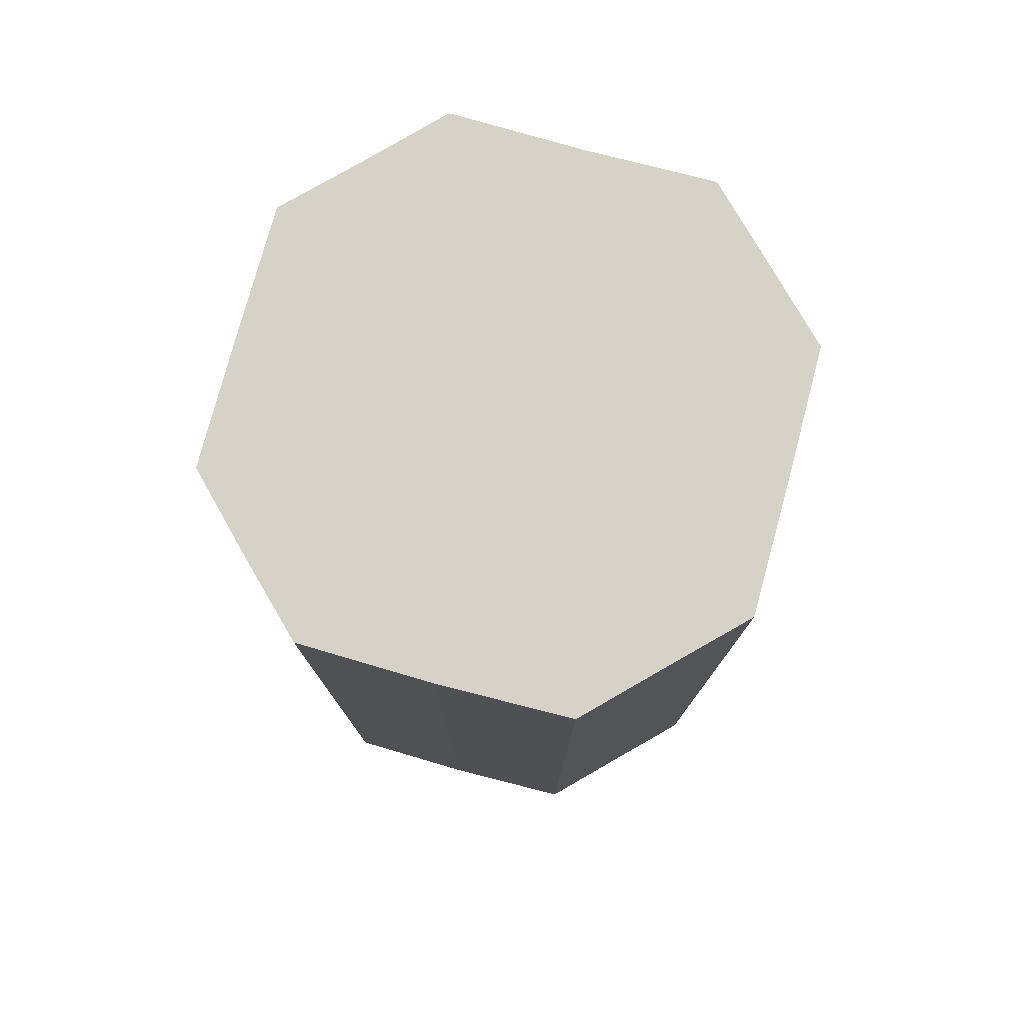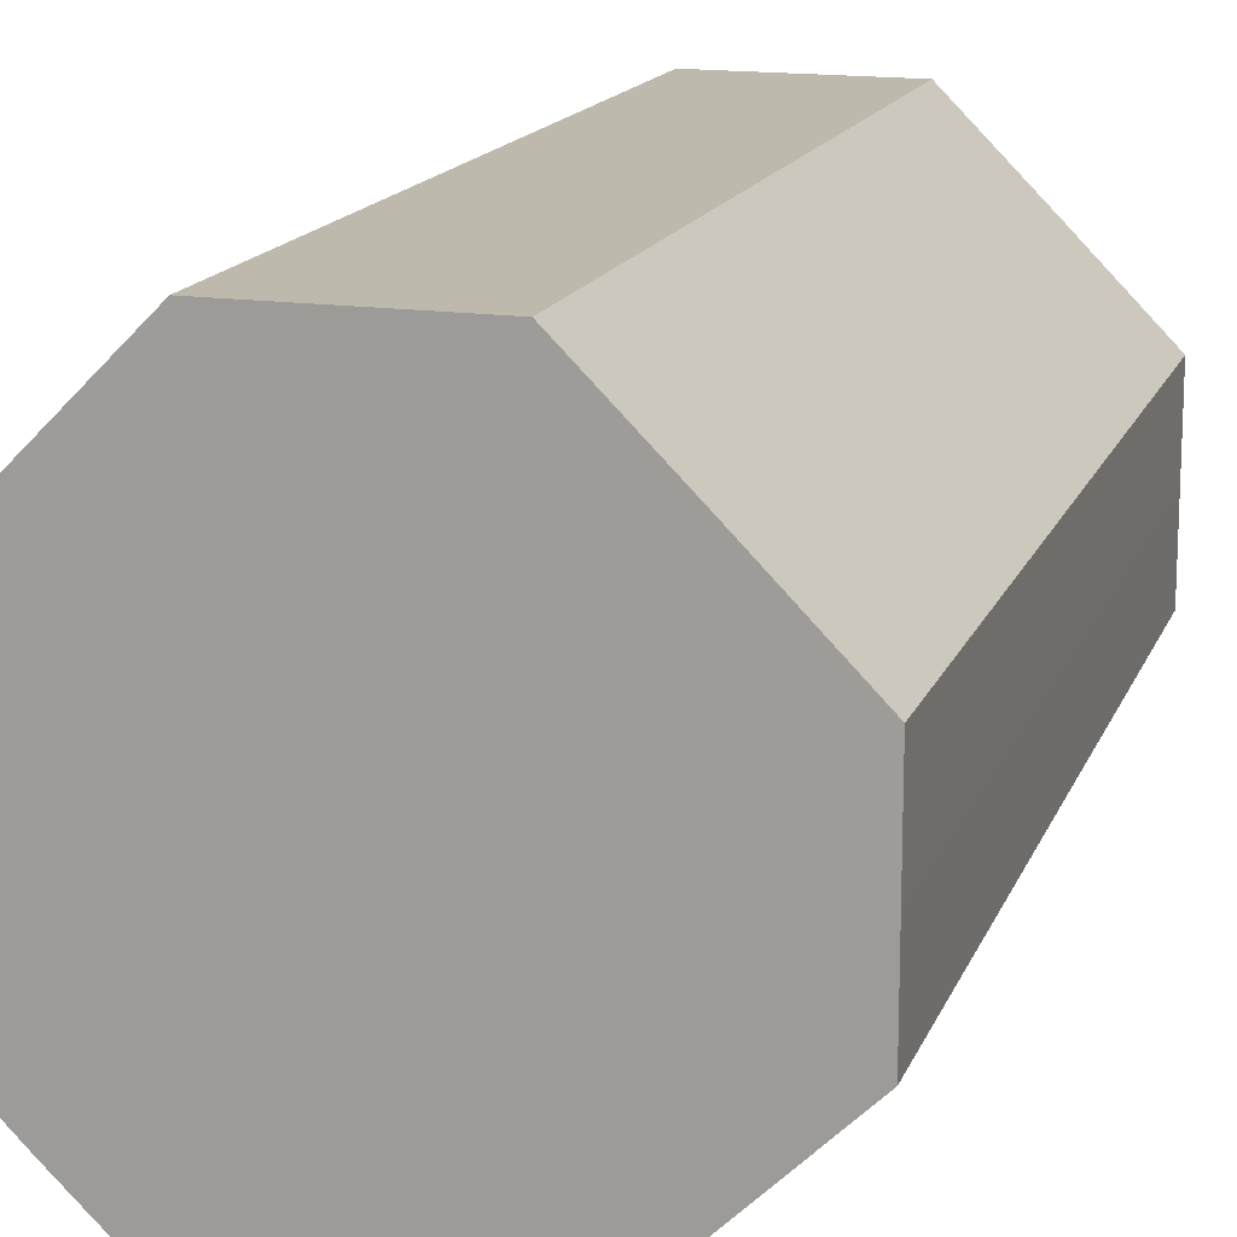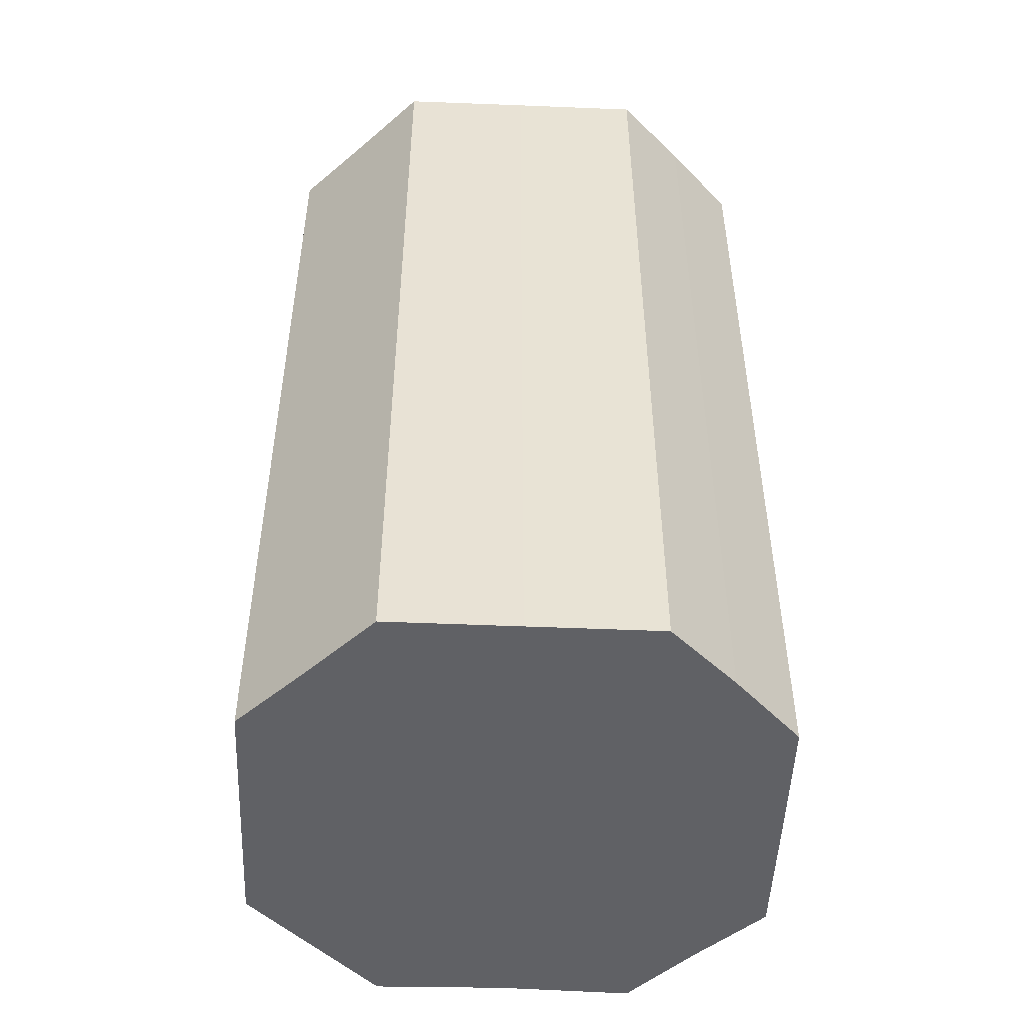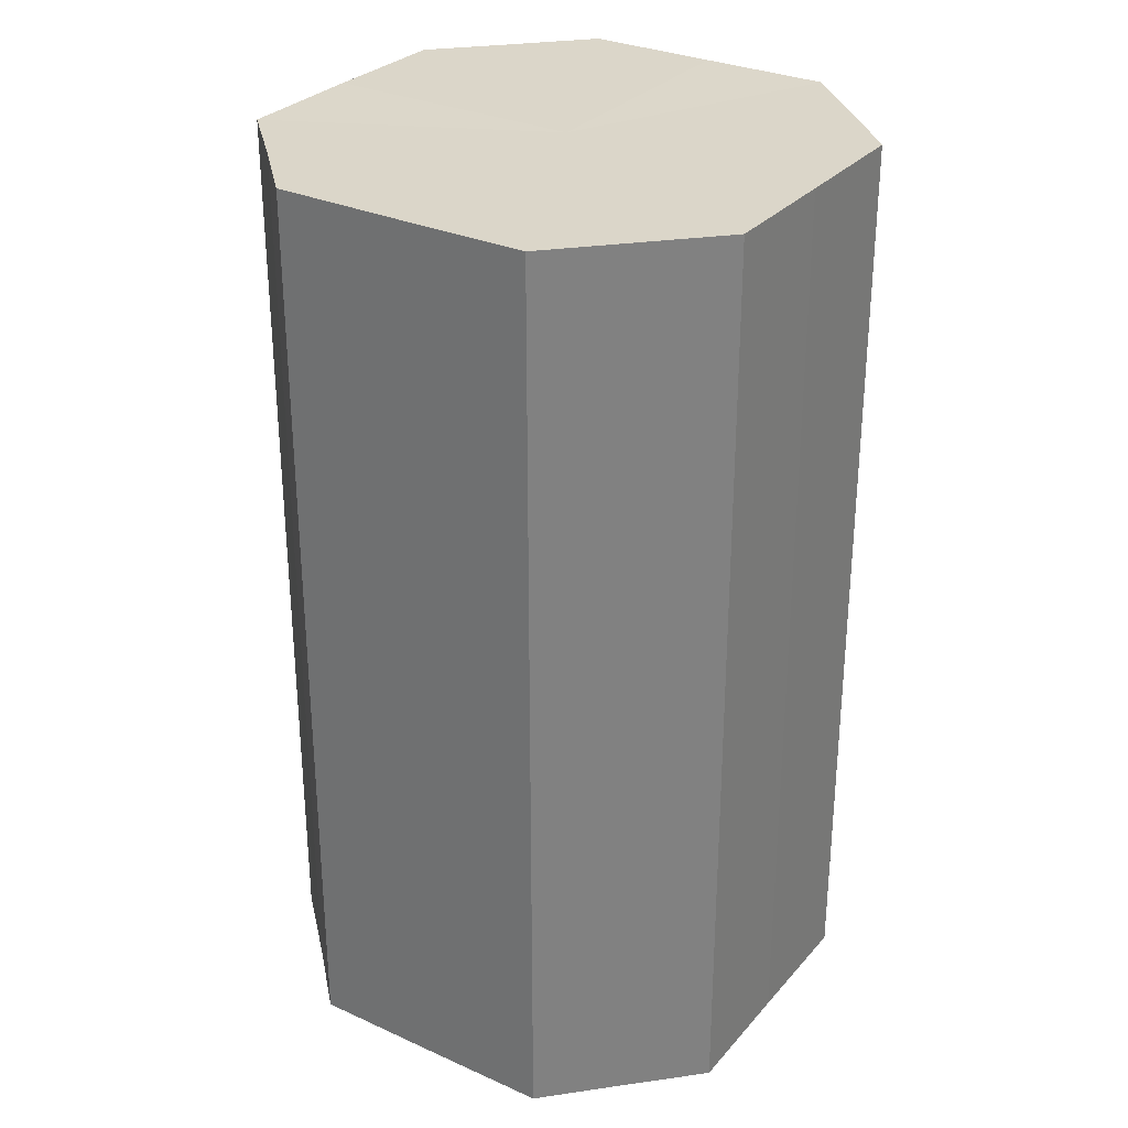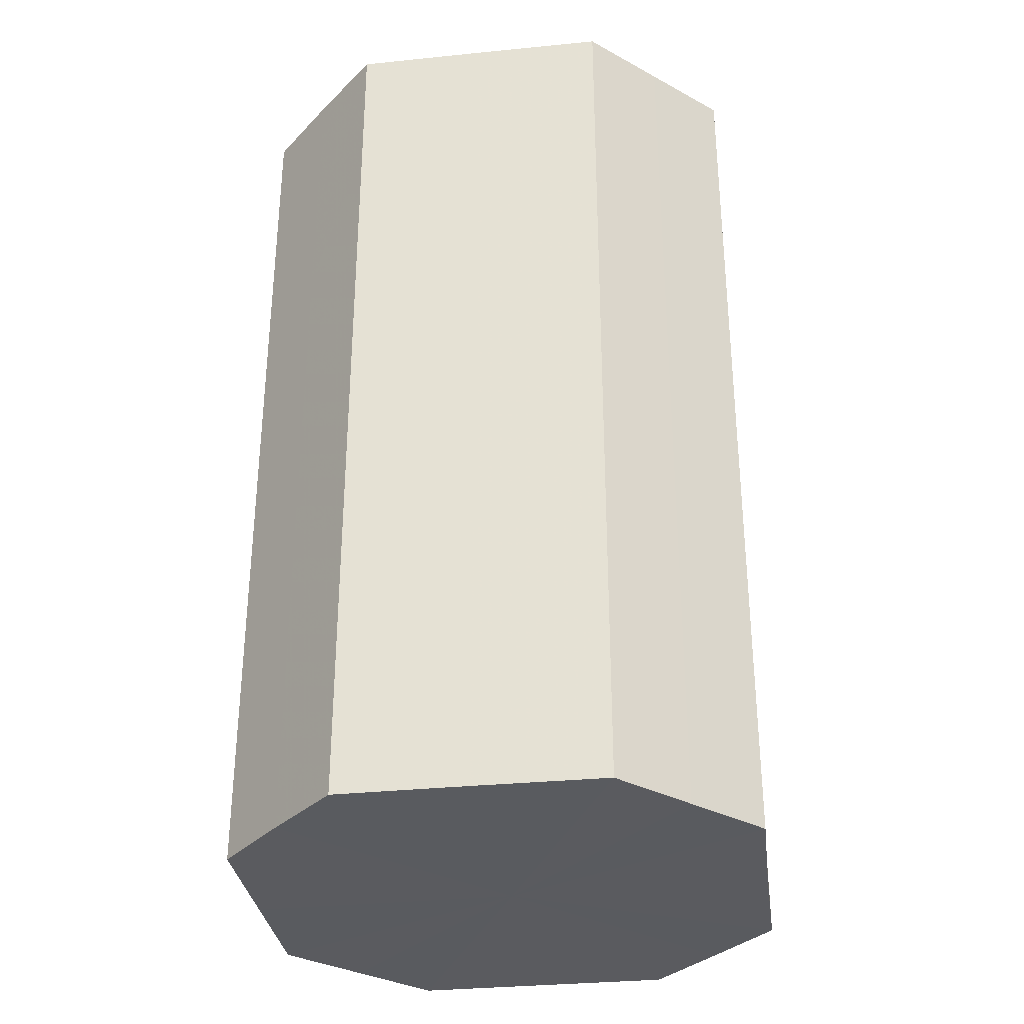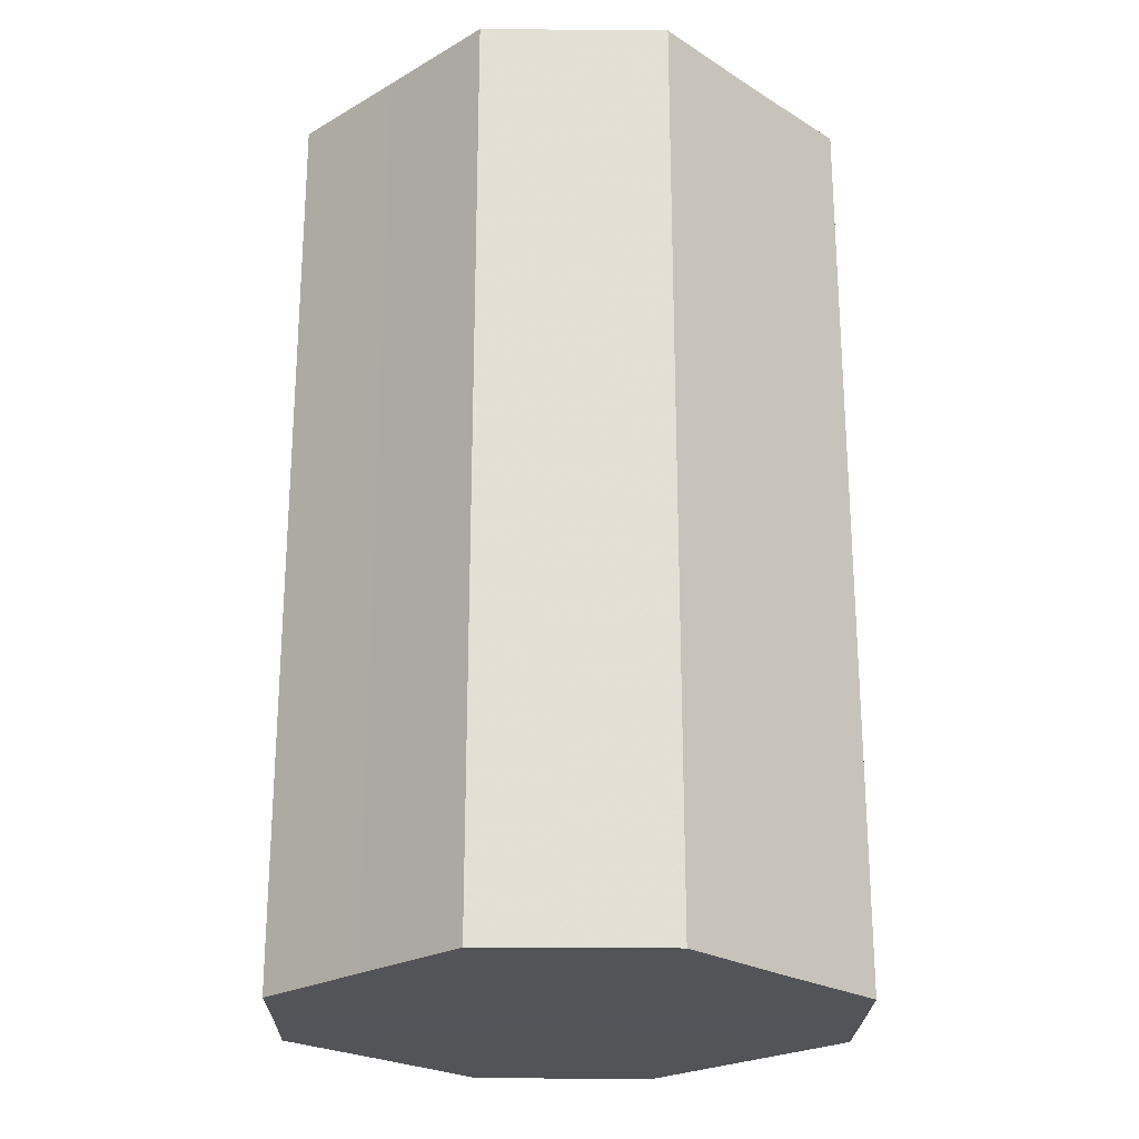
<metadata>
{"format":"obj","ext":"obj","renderer":"f3d","projection":"perspective","resolution":1024,"background":"white","views":[{"elev":78.0,"azim":150.1,"up":"+Z"},{"elev":15.3,"azim":-163.7,"up":"+Y"},{"elev":-49.7,"azim":132.8,"up":"+Z"},{"elev":30.0,"azim":-101.7,"up":"+Z"},{"elev":-32.8,"azim":-127.1,"up":"+Z"},{"elev":-23.5,"azim":-90.9,"up":"+Z"}]}
</metadata>
<code>
o 24564
v 2200 1856 7.173
v 2200 1856 7.173
v 2200 1856 7.273
v 2200 1856 7.173
v 2200 1856 7.273
v 2200 1856 7.173
v 2200 1856 7.273
v 2200 1856 7.173
v 2200 1856 7.273
v 2200 1856 7.173
v 2200 1856 7.273
v 2200 1856 7.173
v 2200 1856 7.273
v 2200 1856 7.173
v 2200 1856 7.273
v 2200 1856 7.173
v 2200 1856 7.273
v 2200 1856 7.173
v 2200 1856 7.273
v 2200 1856 7.173
v 2200 1856 7.273
v 2200 1856 7.173
v 2200 1856 7.273
v 2200 1856 7.173
v 2200 1856 7.273
v 2200 1856 7.173
v 2200 1856 7.273
v 2200 1856 7.173
v 2200 1856 7.273
v 2200 1856 7.173
v 2200 1856 7.273
v 2200 1856 7.273
v 2200 1856 7.273
v 2200 1856 7.173
v 2200 1856 7.273
v 2200 1856 7.173
v 2200 1856 7.273
v 2200 1856 7.273
v 2200 1856 7.173
v 2200 1856 7.273
v 2200 1856 7.173
v 2200 1856 7.173
v 2200 1856 7.273
v 2200 1856 7.273
v 2200 1856 7.173
v 2200 1856 7.273
v 2200 1856 7.173
v 2200 1856 7.173
v 2200 1856 7.273
v 2200 1856 7.273
v 2200 1856 7.173
v 2200 1856 7.273
v 2200 1856 7.173
v 2200 1856 7.173
v 2200 1856 7.273
v 2200 1856 7.273
v 2200 1856 7.173
v 2200 1856 7.273
v 2200 1856 7.173
v 2200 1856 7.173
v 2200 1856 7.273
v 2200 1856 7.273
v 2200 1856 7.173
v 2200 1856 7.173
v 2200 1856 7.173
v 2200 1856 7.173
v 2200 1856 7.173
v 2200 1856 7.173
v 2200 1856 7.173
v 2200 1856 7.173
v 2200 1856 7.173
v 2200 1856 7.173
v 2200 1856 7.173
v 2200 1856 7.173
v 2200 1856 7.173
v 2200 1856 7.173
v 2200 1856 7.173
v 2200 1856 7.173
v 2200 1856 7.173
v 2200 1856 7.173
v 2200 1856 7.173
v 2200 1856 7.273
v 2200 1856 7.273
v 2200 1856 7.273
v 2200 1856 7.273
v 2200 1856 7.273
v 2200 1856 7.273
v 2200 1856 7.273
v 2200 1856 7.273
v 2200 1856 7.273
v 2200 1856 7.273
v 2200 1856 7.273
v 2200 1856 7.273
v 2200 1856 7.273
v 2200 1856 7.273
v 2200 1856 7.273
v 2200 1856 7.273
v 2200 1856 7.273
f 1 2 3
f 2 4 5
f 6 1 7
f 4 8 9
f 10 6 11
f 8 12 13
f 14 10 15
f 12 16 17
f 18 14 19
f 16 20 21
f 22 18 23
f 20 24 25
f 26 22 27
f 24 28 29
f 30 26 31
f 28 30 32
f 33 34 35
f 35 36 37
f 38 39 33
f 40 41 38
f 37 42 43
f 44 45 40
f 46 47 44
f 43 48 49
f 50 51 46
f 52 53 50
f 49 54 55
f 56 57 52
f 58 59 56
f 55 60 61
f 62 63 58
f 61 64 62
f 65 66 67
f 65 68 66
f 65 67 69
f 65 70 68
f 65 69 71
f 65 72 70
f 65 71 73
f 65 74 72
f 65 73 75
f 65 76 74
f 65 75 77
f 65 78 76
f 65 77 79
f 65 80 78
f 65 79 81
f 65 81 80
f 82 83 84
f 82 85 83
f 82 84 86
f 82 87 85
f 82 86 88
f 82 89 87
f 82 88 90
f 82 91 89
f 82 90 92
f 82 93 91
f 82 92 94
f 82 95 93
f 82 94 96
f 82 97 95
f 82 96 98
f 82 98 97

</code>
